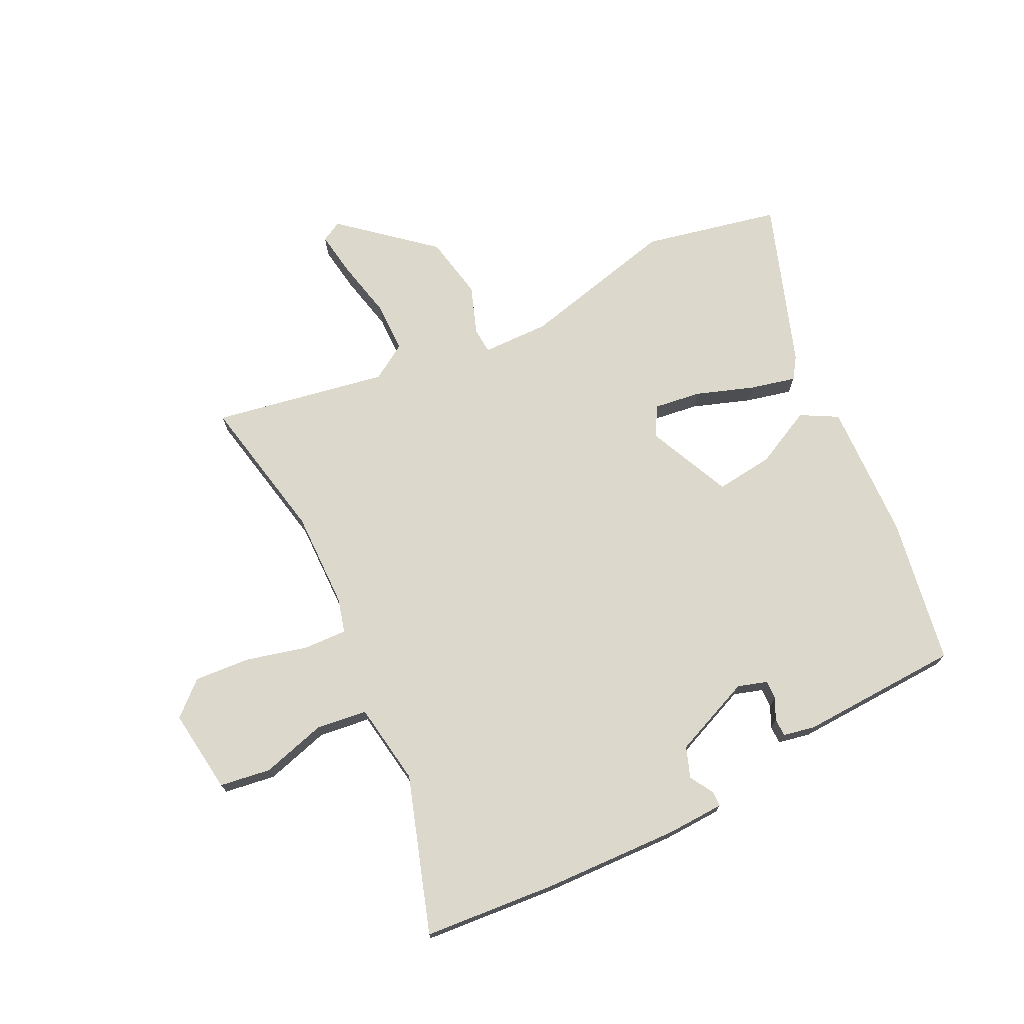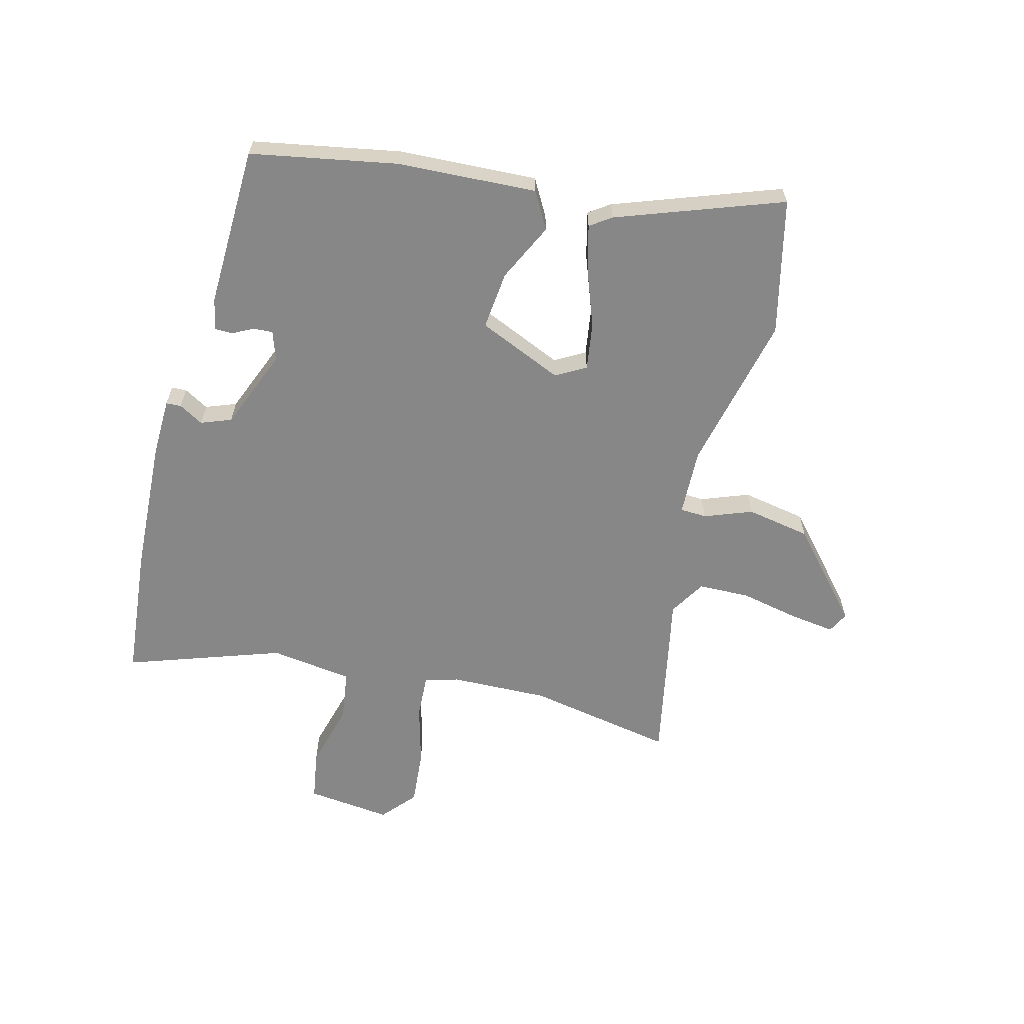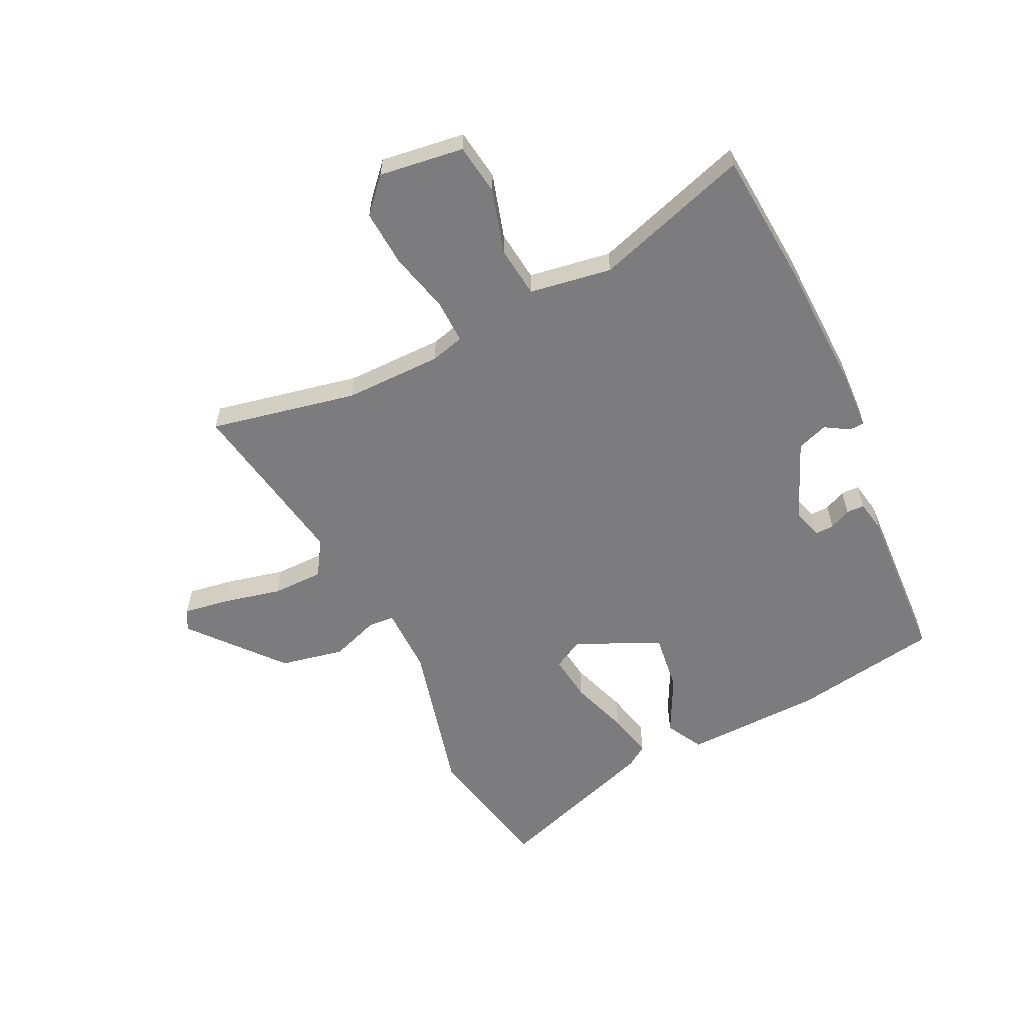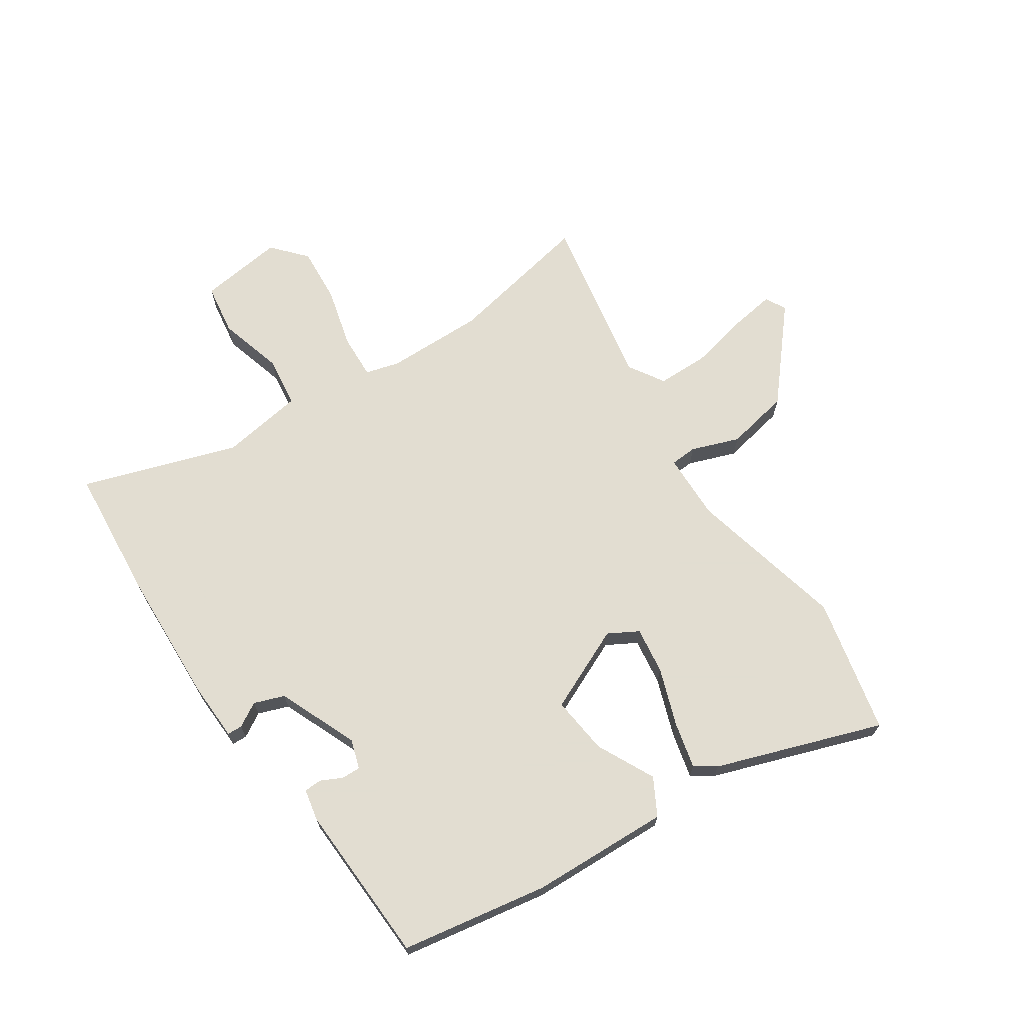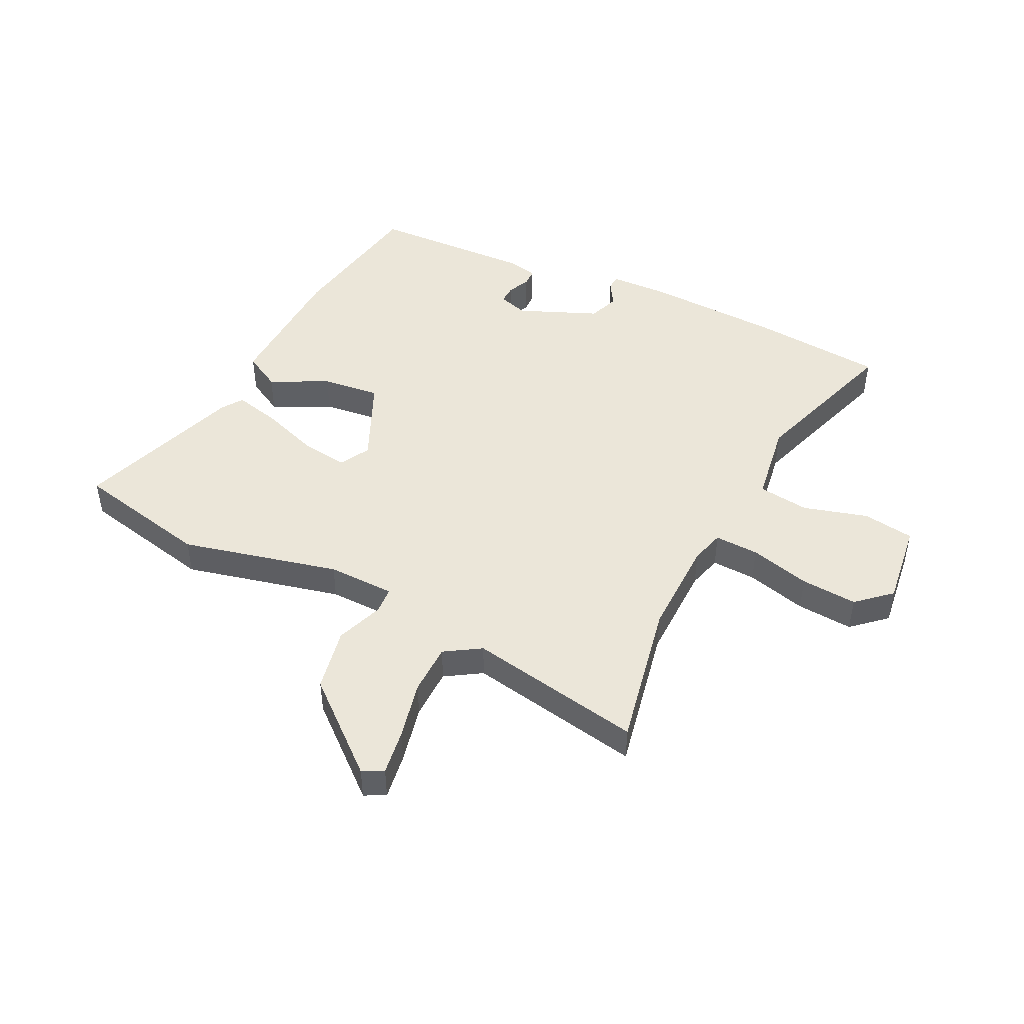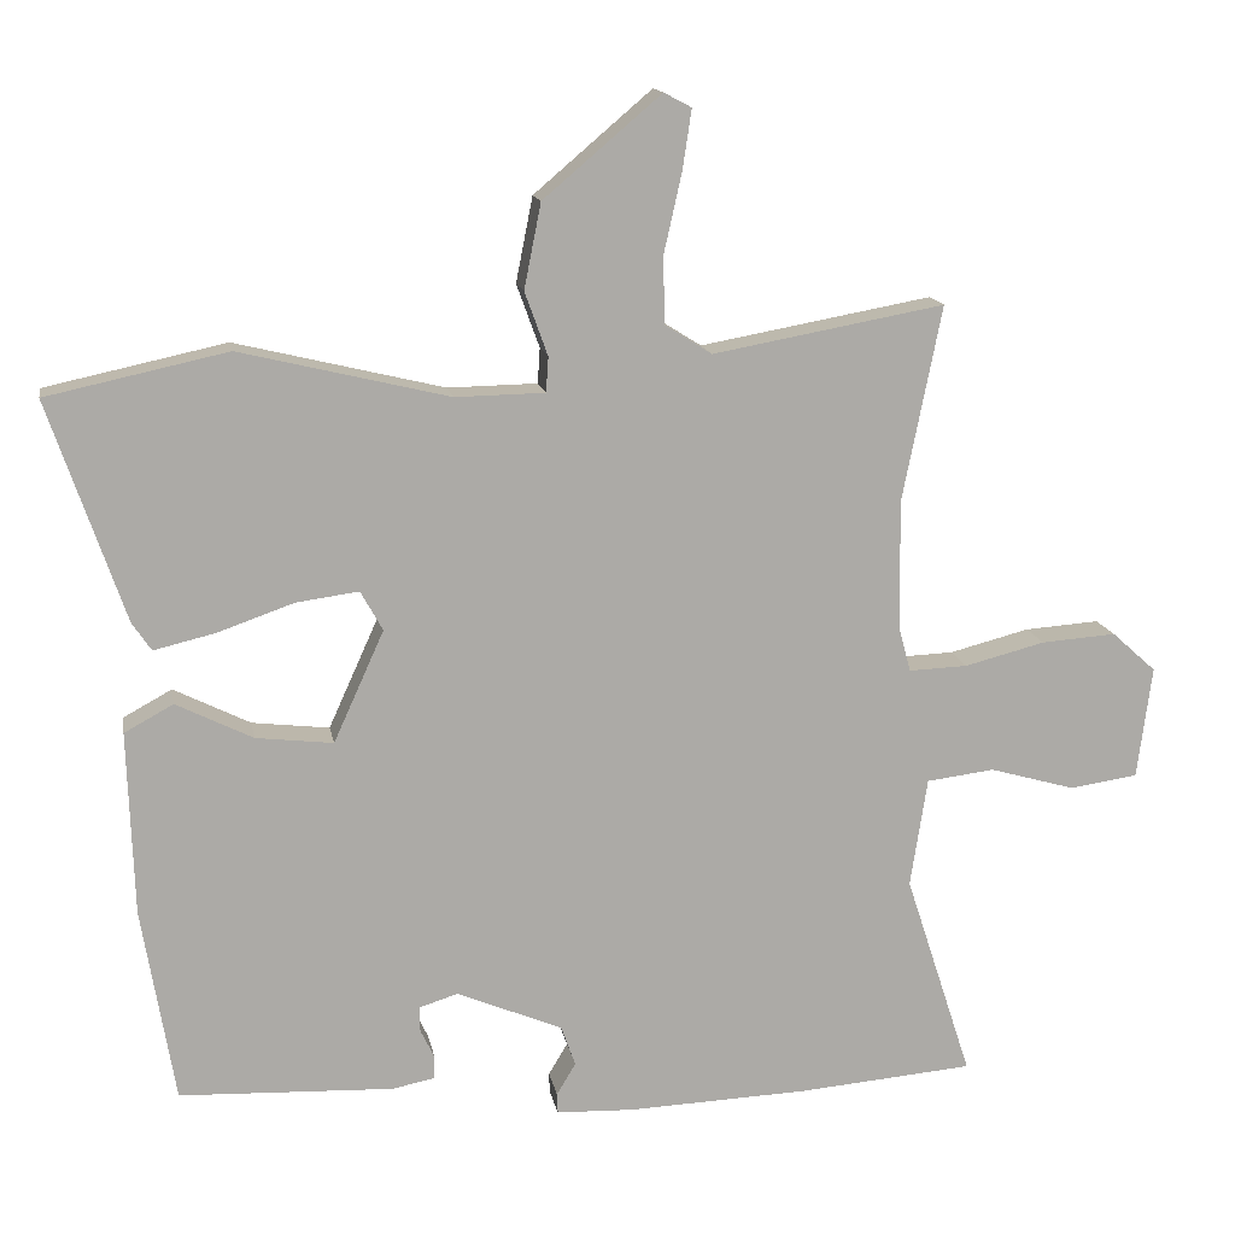
<metadata>
{"format":"obj","ext":"obj","renderer":"f3d","projection":"perspective","resolution":1024,"background":"white","views":[{"elev":72.7,"azim":153.9,"up":"+Y"},{"elev":-62.3,"azim":-103.6,"up":"+Y"},{"elev":-58.9,"azim":115.5,"up":"+Y"},{"elev":68.6,"azim":-123.5,"up":"+Y"},{"elev":46.8,"azim":26.3,"up":"+Y"},{"elev":14.3,"azim":-10.2,"up":"+Z"}]}
</metadata>
<code>
v -0.631 0.07 0.472
v -0.395 0.07 0.523
v -0.122 0.07 0.457
v -0.005 0.07 0.459
v -0.002 0.07 0.505
v -0.032 0.07 0.588
v -0.01 0.07 0.699
v 0.144 0.07 0.83
v 0.18 0.07 0.811
v 0.168 0.07 0.732
v 0.145 0.07 0.63
v 0.146 0.07 0.541
v 0.208 0.07 0.502
v 0.511 0.07 0.557
v 0.46 0.07 0.302
v 0.462 0.07 0.132
v 0.478 0.07 0.073
v 0.555 0.07 0.076
v 0.66 0.07 0.103
v 0.758 0.07 0.11
v 0.816 0.07 0.058
v 0.797 0.07 -0.089
v 0.708 0.07 -0.102
v 0.596 0.07 -0.07
v 0.507 0.07 -0.081
v 0.485 0.07 -0.224
v 0.573 0.07 -0.494
v 0.343 0.07 -0.513
v 0.106 0.07 -0.522
v 0.005 0.07 -0.518
v 0.004 0.07 -0.492
v 0.029 0.07 -0.45
v 0.01 0.07 -0.397
v -0.128 0.07 -0.339
v -0.179 0.07 -0.355
v -0.178 0.07 -0.388
v -0.16 0.07 -0.425
v -0.161 0.07 -0.456
v -0.216 0.07 -0.467
v -0.496 0.07 -0.455
v -0.539 0.07 -0.2
v -0.547 0.07 0.041
v -0.483 0.07 0.076
v -0.383 0.07 0.026
v -0.282 0.07 0.014
v -0.216 0.07 0.16
v -0.245 0.07 0.212
v -0.327 0.07 0.201
v -0.427 0.07 0.166
v -0.507 0.07 0.147
v -0.532 0.07 0.184
v -0.631 0 0.472
v -0.395 0 0.523
v -0.122 0 0.457
v -0.005 0 0.459
v -0.002 0 0.505
v -0.032 0 0.588
v -0.01 0 0.699
v 0.144 0 0.83
v 0.18 0 0.811
v 0.168 0 0.732
v 0.145 0 0.63
v 0.146 0 0.541
v 0.208 0 0.502
v 0.511 0 0.557
v 0.46 0 0.302
v 0.462 0 0.132
v 0.478 0 0.073
v 0.555 0 0.076
v 0.66 0 0.103
v 0.758 0 0.11
v 0.816 0 0.058
v 0.797 0 -0.089
v 0.708 0 -0.102
v 0.596 0 -0.07
v 0.507 0 -0.081
v 0.485 0 -0.224
v 0.573 0 -0.494
v 0.343 0 -0.513
v 0.106 0 -0.522
v 0.005 0 -0.518
v 0.004 0 -0.492
v 0.029 0 -0.45
v 0.01 0 -0.397
v -0.128 0 -0.339
v -0.179 0 -0.355
v -0.178 0 -0.388
v -0.16 0 -0.425
v -0.161 0 -0.456
v -0.216 0 -0.467
v -0.496 0 -0.455
v -0.539 0 -0.2
v -0.547 0 0.041
v -0.483 0 0.076
v -0.383 0 0.026
v -0.282 0 0.014
v -0.216 0 0.16
v -0.245 0 0.212
v -0.327 0 0.201
v -0.427 0 0.166
v -0.507 0 0.147
v -0.532 0 0.184
f 48 49 50 51
f 47 48 51 1
f 41 42 43 44
f 41 44 45
f 40 41 45
f 39 40 45
f 36 37 38 39
f 35 36 39 45
f 34 35 45 46
f 29 30 31 32
f 29 32 33
f 26 27 28 29
f 25 26 29 33
f 21 22 23 24
f 21 24 25
f 18 19 20 21
f 17 18 21 25
f 16 17 25 33
f 13 14 15
f 12 13 15 16
f 8 9 10 11
f 6 7 8 11
f 5 6 11 12
f 4 5 12 16
f 47 1 2 3
f 46 47 3 4
f 33 34 46
f 4 16 33 46
f 102 101 100 99
f 52 102 99 98
f 95 94 93 92
f 96 95 92
f 96 92 91
f 96 91 90
f 90 89 88 87
f 96 90 87 86
f 97 96 86 85
f 83 82 81 80
f 84 83 80
f 80 79 78 77
f 84 80 77 76
f 75 74 73 72
f 76 75 72
f 72 71 70 69
f 76 72 69 68
f 84 76 68 67
f 66 65 64
f 67 66 64 63
f 62 61 60 59
f 62 59 58 57
f 63 62 57 56
f 67 63 56 55
f 54 53 52 98
f 55 54 98 97
f 97 85 84
f 97 84 67 55
f 1 52 53 2
f 2 53 54 3
f 3 54 55 4
f 4 55 56 5
f 5 56 57 6
f 6 57 58 7
f 7 58 59 8
f 8 59 60 9
f 9 60 61 10
f 10 61 62 11
f 11 62 63 12
f 12 63 64 13
f 13 64 65 14
f 14 65 66 15
f 15 66 67 16
f 16 67 68 17
f 17 68 69 18
f 18 69 70 19
f 19 70 71 20
f 20 71 72 21
f 21 72 73 22
f 22 73 74 23
f 23 74 75 24
f 24 75 76 25
f 25 76 77 26
f 26 77 78 27
f 27 78 79 28
f 28 79 80 29
f 29 80 81 30
f 30 81 82 31
f 31 82 83 32
f 32 83 84 33
f 33 84 85 34
f 34 85 86 35
f 35 86 87 36
f 36 87 88 37
f 37 88 89 38
f 38 89 90 39
f 39 90 91 40
f 40 91 92 41
f 41 92 93 42
f 42 93 94 43
f 43 94 95 44
f 44 95 96 45
f 45 96 97 46
f 46 97 98 47
f 47 98 99 48
f 48 99 100 49
f 49 100 101 50
f 50 101 102 51
f 51 102 52 1

</code>
